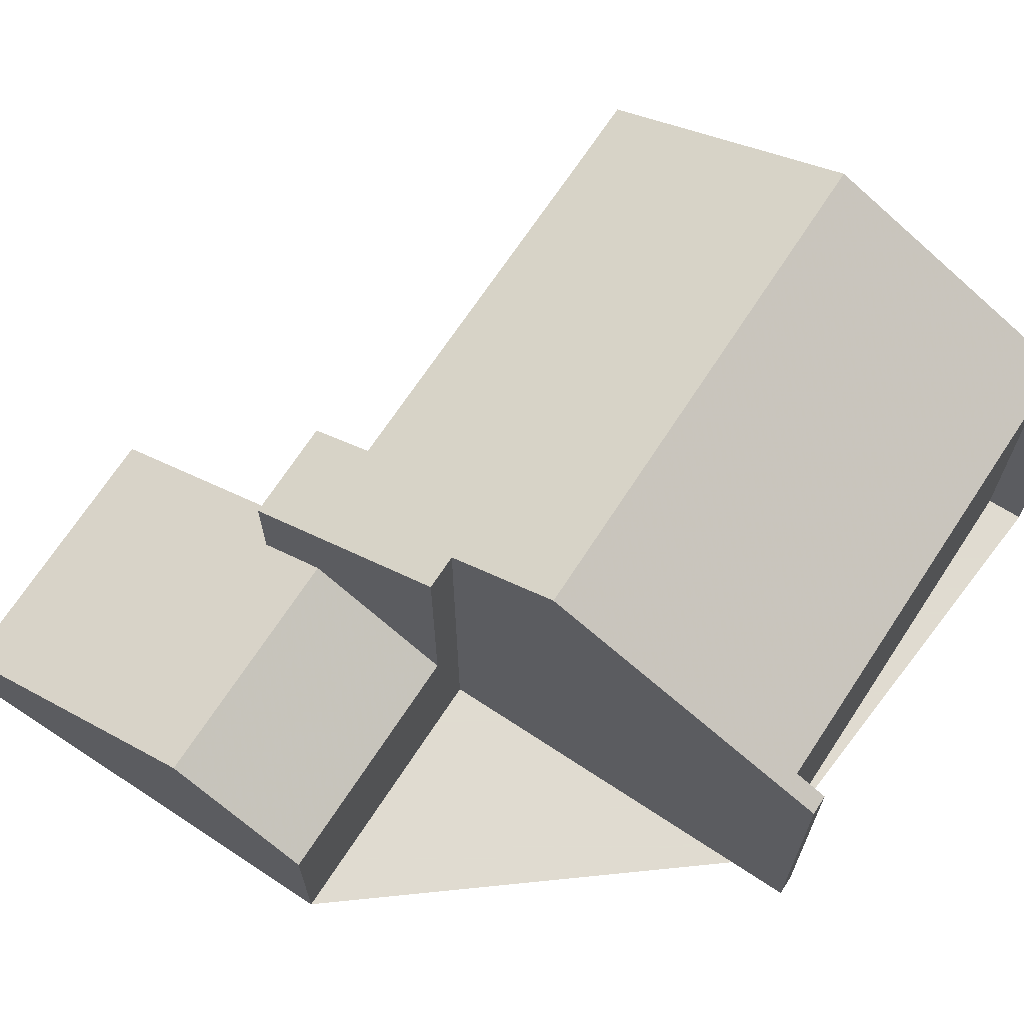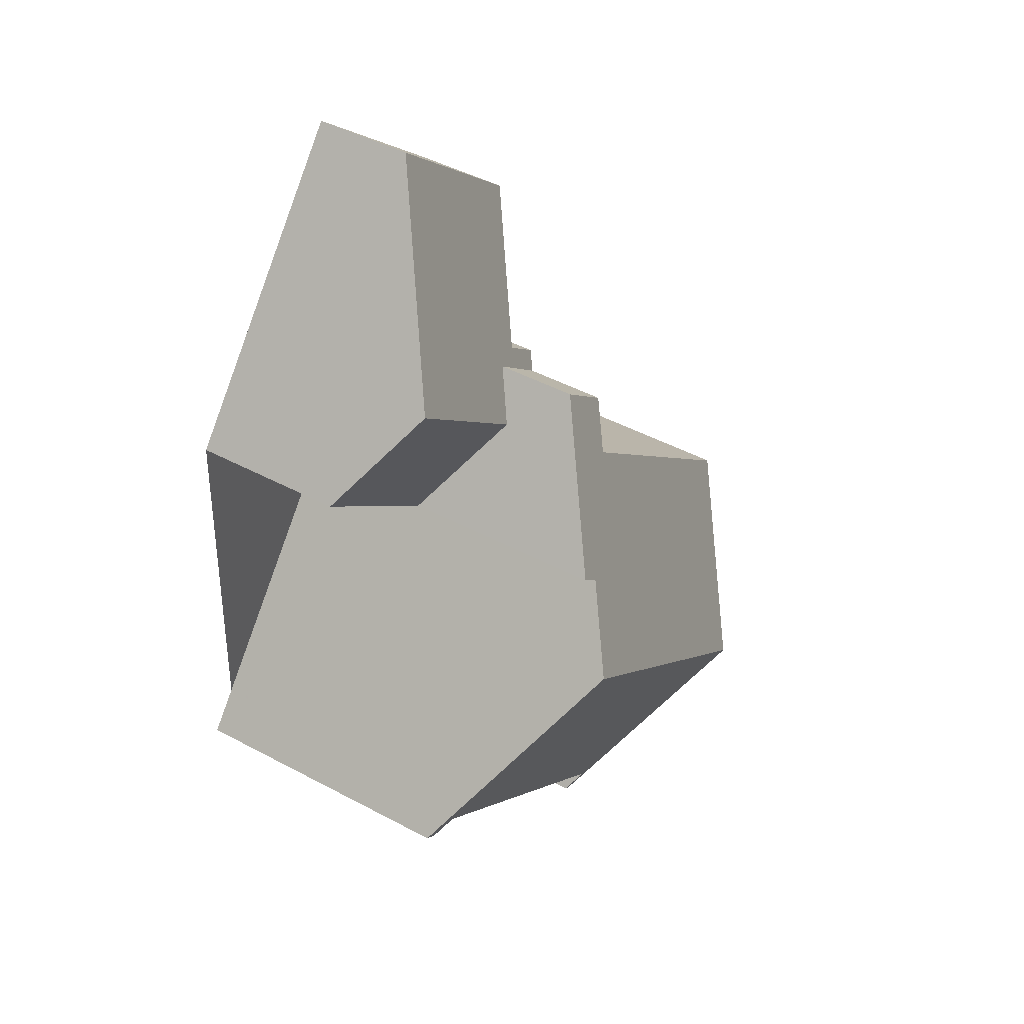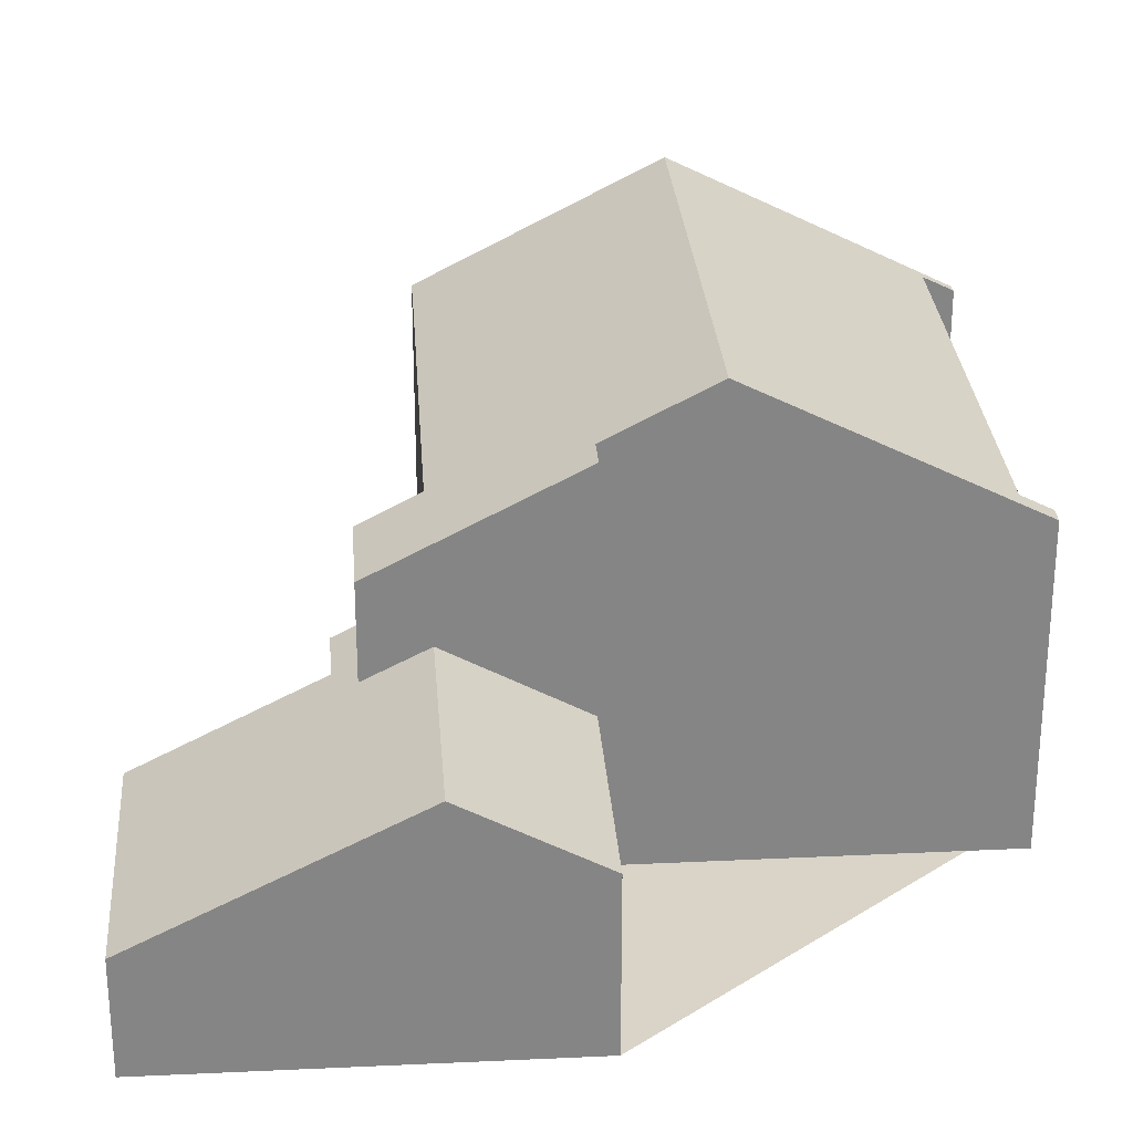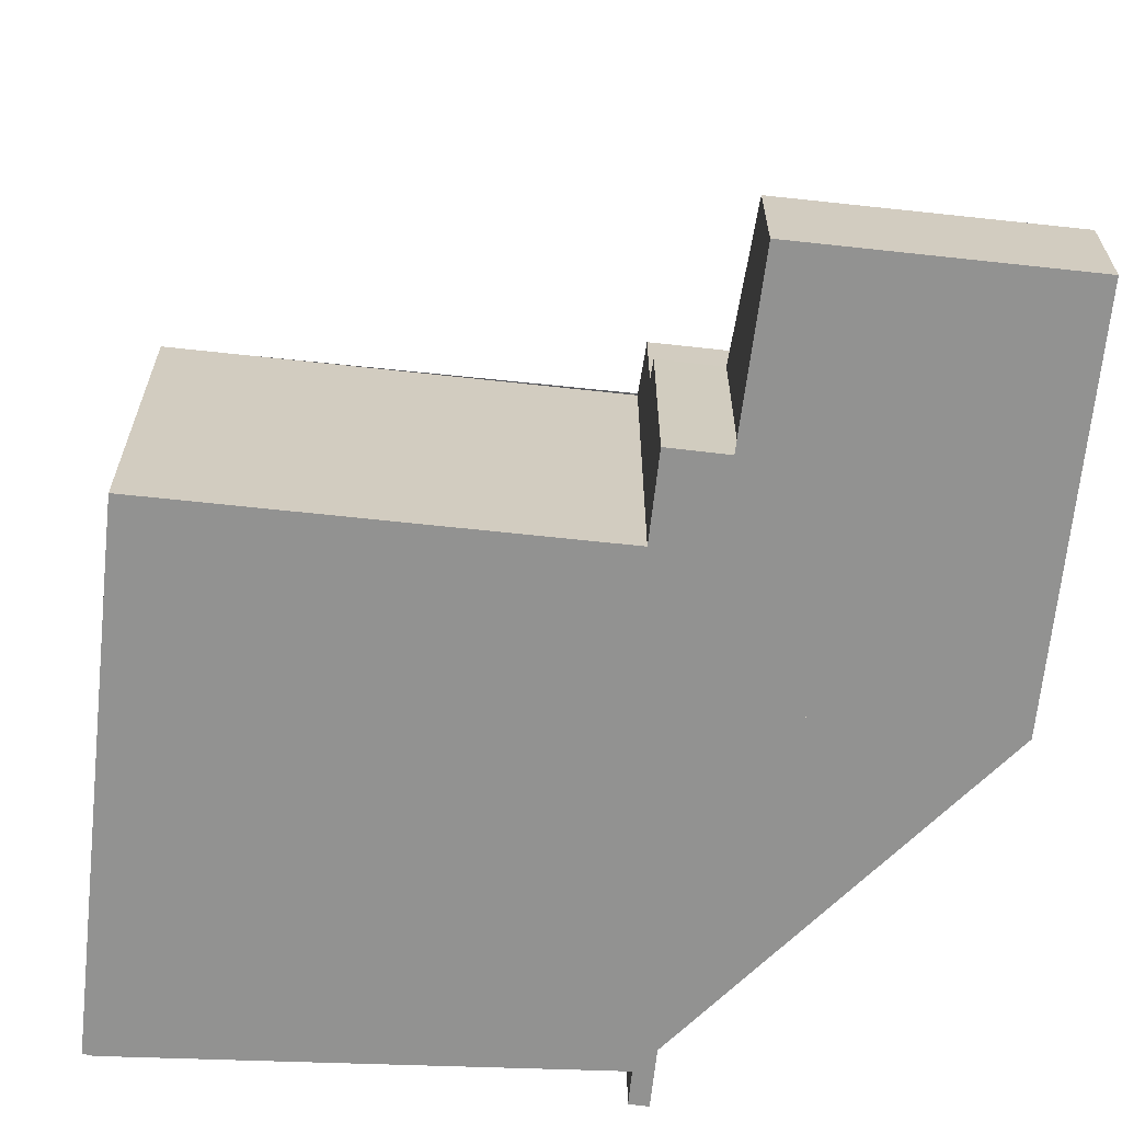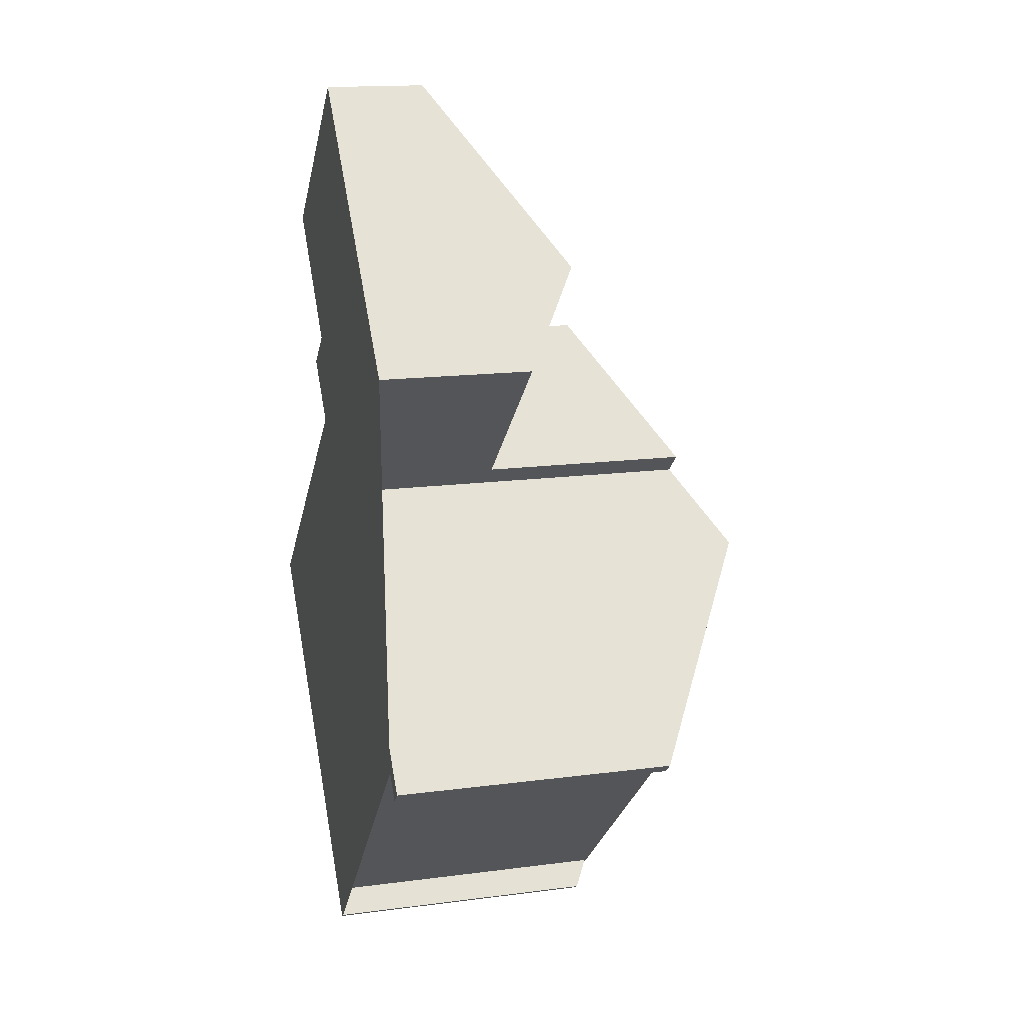
<metadata>
{"format":"obj","ext":"obj","renderer":"f3d","projection":"perspective","resolution":1024,"background":"white","views":[{"elev":69.8,"azim":-98.6,"up":"+Z"},{"elev":46.8,"azim":-58.8,"up":"+Y"},{"elev":28.6,"azim":-136.1,"up":"+Z"},{"elev":-66.3,"azim":131.9,"up":"+Z"},{"elev":15.7,"azim":-105.4,"up":"+Y"}]}
</metadata>
<code>
v -422.7 -109.4 7.235
v -420.2 -108.3 6.004
v -414.6 -113.4 6.028
v -420.6 -119.6 6.037
v -426.6 -114.2 6.042
v -427 -114.7 5.746
v -427.2 -114.4 5.744
v -420.8 -120.2 5.741
v -421 -120.1 5.729
v -421.5 -101 2.006
v -418 -104.2 1.989
v -420.1 -106.5 3.572
v -419.2 -107.2 3.562
v -426.2 -106.2 3.07
v -417.5 -116.5 8.212
v -424 -110.8 8.205
v -424 -110.8 8.205
v -417.5 -116.5 8.212
v -423.1 -109 7.233
v -419.5 -107.5 5.44
v -425.1 -112.1 7.343
v -418.7 -117.8 7.325
v -424.6 -104.5 4.348
v -423.1 -109 5.53
v -419.5 -107.5 3.766
v -424.6 -104.5 4.348
v -421.5 -107.2 4.332
v -423.1 -109 3.051
v -419.5 -107.5 4.923
v -423.4 -103.1 3.412
v -419.8 -106.2 3.398
v -421.1 -105.1 3.403
v -422.3 -106.5 4.336
v -423.9 -108.3 3.056
v -422.3 -106.5 4.336
v -419.2 -103 1.995
v -420 -106.5 3.571
v -423.9 -110.9 8.205
v -427.2 -114.5 5.745
v -425 -112.1 7.343
v -420.3 -106.8 3.77
v -423.9 -110.9 8.205
v -420.3 -106.8 5.437
v -420.3 -106.8 4.927
v -421.5 -107.2 4.304
v -421.5 -107.2 4.361
v -422.3 -106.5 4.308
v -421 -107.6 5.982
v -420.2 -108.3 5.985
v -424.6 -104.4 4.316
v -421.5 -107.2 5.98
v -426.8 -114.1 6.016
v -426.9 -114 6.017
v -420.5 -119.8 6.005
v -420.6 -119.7 6.005
v -426.6 -114.3 6.016
v -418.1 -104.3 2.104
v -419.4 -103.2 2.11
v -421.6 -101.2 2.121
v -424.6 -104.5 4.348
v -426.2 -106.2 3.07
v -424.6 -104.4 4.316
v -423.4 -103.1 3.412
v -421.6 -101.2 2.121
v -424.6 -104.5 4.348
v -421.5 -101 2.006
v -422.3 -104.1 3.408
v -423.5 -105.4 4.312
v -420.6 -102.2 2.116
v -425.1 -107.2 3.063
v -423.5 -105.4 4.342
v -423.5 -105.4 4.342
v -420.4 -102 2.001
v -421.5 -107.2 4.304
v -421.5 -107.2 4.332
v -421.5 -107.2 5.98
v -423.1 -109 7.233
v -418.4 -103.8 1.991
v -418.6 -103.9 2.106
v -423.1 -109 3.051
v -421.5 -107.2 4.332
v -420.8 -106.4 3.773
v -420.8 -106.4 5.436
v -420.8 -106.4 4.93
v -420.3 -105.8 3.4
v -420.2 -105.7 3.317
v -421 -105 3.321
v -422.2 -103.9 3.327
v -423.3 -103 3.333
v -423.3 -103 3.333
v -419.7 -106.1 3.315
v -421.2 -105.2 3.45
v -420.4 -105.9 3.446
v -423.4 -103.1 3.458
v -422.3 -104.1 3.454
v -423.4 -103.1 3.458
v -419.9 -106.3 3.445
v -420.8 -106.4 3.773
v -421.6 -105.7 3.777
v -420.8 -106.4 5.436
v -419.5 -107.5 3.766
v -420.3 -106.8 3.77
v -419.5 -107.5 5.44
v -420.3 -106.8 5.437
v -422.8 -104.6 3.783
v -423.9 -103.6 3.788
v -420.8 -106.4 3.773
v -420.8 -106.4 4.93
v -420.8 -106.4 5.436
v -423.9 -103.6 3.788
v -425.3 -105.2 3.786
v -425.3 -105.2 3.786
v -422.2 -108 6.546
v -415.4 -114.2 6.567
v -421.7 -108.5 6.547
v -422.2 -108 3.77
v -422.2 -108 3.77
v -422.2 -108 6.546
v -422.2 -108 4.858
v -424.2 -106.2 3.78
v -423 -107.3 3.774
v -422.3 -106.5 4.33
v -421.5 -107.2 4.327
v -421.5 -107.2 6.002
v -421 -107.7 6.005
v -414.7 -113.4 6.032
v -421.5 -107.2 4.327
v -421.5 -107.2 4.338
v -421.5 -107.2 6.002
v -424.6 -104.4 4.339
v -424.6 -104.4 4.339
v -423.5 -105.4 4.334
v -426.2 -106.2 3.077
v -426.2 -106.2 3.077
v -423.1 -109 3.058
v -423.1 -109 3.058
v -423.1 -109 7.227
v -422.6 -109.4 7.229
v -416.3 -115.1 7.256
v -423.1 -109 5.524
v -423.1 -109 7.227
v -423.9 -108.3 3.063
v -425.1 -107.2 3.07
v -414.7 -113.4 6.032
v -415.4 -114.1 6.567
v -416.3 -115.1 7.256
v -417.5 -116.5 8.212
v -414.7 -113.4 6.028
v -417.5 -116.5 8.212
v -420.8 -120.2 5.741
v -420.5 -119.8 6.005
v -418.7 -117.8 7.325
v -423.1 -109 7.233
v -422.7 -109.4 7.235
v -422.7 -109.4 8.882e-16
v -423.1 -109 -8.882e-16
v -414.7 -113.4 6.028
v -420.2 -108.3 6.004
v -420.2 -108.3 0
v -414.7 -113.4 0
v -414.7 -113.4 6.032
v -414.6 -113.4 6.028
v -414.6 -113.4 -8.882e-16
v -414.7 -113.4 0
v -426.6 -114.2 6.042
v -420.6 -119.6 6.037
v -420.6 -119.6 0
v -426.6 -114.2 -8.882e-16
v -426.6 -114.3 6.016
v -426.6 -114.2 6.042
v -426.6 -114.2 -8.882e-16
v -426.6 -114.3 -8.882e-16
v -427.2 -114.5 5.745
v -427 -114.7 5.746
v -427 -114.7 0
v -427.2 -114.5 0
v -426.9 -114 6.017
v -427.2 -114.4 5.744
v -427.2 -114.4 -8.882e-16
v -426.9 -114 0
v -420.8 -120.2 5.741
v -420.8 -120.2 5.741
v -420.8 -120.2 0
v -420.8 -120.2 0
v -420.6 -119.7 6.005
v -421 -120.1 5.729
v -421 -120.1 0
v -420.6 -119.7 0
v -421.5 -101 2.006
v -421.5 -101 2.006
v -421.5 -101 0
v -421.5 -101 0
v -418.1 -104.3 2.104
v -418 -104.2 1.989
v -418 -104.2 0
v -418.1 -104.3 0
v -420 -106.5 3.571
v -420.1 -106.5 3.572
v -420.1 -106.5 0
v -420 -106.5 4.441e-16
v -419.5 -107.5 3.766
v -419.2 -107.2 3.562
v -419.2 -107.2 0
v -419.5 -107.5 4.441e-16
v -426.2 -106.2 3.077
v -426.2 -106.2 3.07
v -426.2 -106.2 0
v -426.2 -106.2 0
v -422.7 -109.4 7.235
v -424 -110.8 8.205
v -424 -110.8 0
v -422.7 -109.4 8.882e-16
v -418.7 -117.8 7.325
v -417.5 -116.5 8.212
v -417.5 -116.5 0
v -418.7 -117.8 0
v -424 -110.8 8.205
v -425.1 -112.1 7.343
v -425.1 -112.1 0
v -424 -110.8 0
v -420.5 -119.8 6.005
v -418.7 -117.8 7.325
v -418.7 -117.8 0
v -420.5 -119.8 0
v -424.6 -104.4 4.339
v -424.6 -104.5 4.348
v -424.6 -104.5 0
v -424.6 -104.4 0
v -423.3 -103 3.333
v -423.4 -103.1 3.412
v -423.4 -103.1 4.441e-16
v -423.3 -103 0
v -419.9 -106.3 3.445
v -419.8 -106.2 3.398
v -419.8 -106.2 0
v -419.9 -106.3 0
v -425.1 -107.2 3.063
v -423.9 -108.3 3.056
v -423.9 -108.3 -4.441e-16
v -425.1 -107.2 -4.441e-16
v -418.4 -103.8 1.991
v -419.2 -103 1.995
v -419.2 -103 0
v -418.4 -103.8 -2.22e-16
v -419.2 -107.2 3.562
v -420 -106.5 3.571
v -420 -106.5 4.441e-16
v -419.2 -107.2 0
v -427.2 -114.4 5.744
v -427.2 -114.5 5.745
v -427.2 -114.5 0
v -427.2 -114.4 -8.882e-16
v -420.2 -108.3 6.004
v -420.2 -108.3 5.985
v -420.2 -108.3 0
v -420.2 -108.3 0
v -423.9 -103.6 3.788
v -424.6 -104.4 4.316
v -424.6 -104.4 0
v -423.9 -103.6 4.441e-16
v -425.1 -112.1 7.343
v -426.9 -114 6.017
v -426.9 -114 0
v -425.1 -112.1 0
v -420.8 -120.2 5.741
v -420.5 -119.8 6.005
v -420.5 -119.8 0
v -420.8 -120.2 0
v -420.6 -119.6 6.037
v -420.6 -119.7 6.005
v -420.6 -119.7 0
v -420.6 -119.6 0
v -427 -114.7 5.746
v -426.6 -114.3 6.016
v -426.6 -114.3 -8.882e-16
v -427 -114.7 0
v -419.7 -106.1 3.315
v -418.1 -104.3 2.104
v -418.1 -104.3 0
v -419.7 -106.1 4.441e-16
v -421.5 -101 2.006
v -421.6 -101.2 2.121
v -421.6 -101.2 0
v -421.5 -101 0
v -426.2 -106.2 3.07
v -426.2 -106.2 3.07
v -426.2 -106.2 0
v -426.2 -106.2 0
v -420.4 -102 2.001
v -421.5 -101 2.006
v -421.5 -101 0
v -420.4 -102 0
v -426.2 -106.2 3.07
v -425.1 -107.2 3.063
v -425.1 -107.2 -4.441e-16
v -426.2 -106.2 0
v -419.2 -103 1.995
v -420.4 -102 2.001
v -420.4 -102 0
v -419.2 -103 0
v -418 -104.2 1.989
v -418.4 -103.8 1.991
v -418.4 -103.8 -2.22e-16
v -418 -104.2 0
v -423.9 -108.3 3.056
v -423.1 -109 3.051
v -423.1 -109 -4.441e-16
v -423.9 -108.3 -4.441e-16
v -421.6 -101.2 2.121
v -423.3 -103 3.333
v -423.3 -103 0
v -421.6 -101.2 0
v -419.8 -106.2 3.398
v -419.7 -106.1 3.315
v -419.7 -106.1 4.441e-16
v -419.8 -106.2 0
v -423.4 -103.1 3.412
v -423.4 -103.1 3.458
v -423.4 -103.1 4.441e-16
v -423.4 -103.1 4.441e-16
v -420.1 -106.5 3.572
v -419.9 -106.3 3.445
v -419.9 -106.3 0
v -420.1 -106.5 0
v -420.2 -108.3 5.985
v -419.5 -107.5 5.44
v -419.5 -107.5 0
v -420.2 -108.3 0
v -423.4 -103.1 3.458
v -423.9 -103.6 3.788
v -423.9 -103.6 4.441e-16
v -423.4 -103.1 4.441e-16
v -424.6 -104.5 4.348
v -425.3 -105.2 3.786
v -425.3 -105.2 0
v -424.6 -104.5 0
v -416.3 -115.1 7.256
v -415.4 -114.2 6.567
v -415.4 -114.2 8.882e-16
v -416.3 -115.1 0
v -415.4 -114.2 6.567
v -414.7 -113.4 6.032
v -414.7 -113.4 0
v -415.4 -114.2 8.882e-16
v -424.6 -104.4 4.316
v -424.6 -104.4 4.339
v -424.6 -104.4 0
v -424.6 -104.4 0
v -425.3 -105.2 3.786
v -426.2 -106.2 3.077
v -426.2 -106.2 0
v -425.3 -105.2 0
v -417.5 -116.5 8.212
v -416.3 -115.1 7.256
v -416.3 -115.1 0
v -417.5 -116.5 0
v -414.6 -113.4 6.028
v -414.7 -113.4 6.028
v -414.7 -113.4 0
v -414.6 -113.4 -8.882e-16
v -421 -120.1 5.729
v -420.8 -120.2 5.741
v -420.8 -120.2 0
v -421 -120.1 0
v -420.6 -119.6 0
v -426.6 -114.2 0
v -427 -114.7 0
v -427.2 -114.4 0
v -422.7 -109.4 0
v -426.2 -106.2 0
v -421.5 -101 0
v -418 -104.2 0
v -420.1 -106.5 0
v -419.2 -107.2 0
v -420.2 -108.3 0
v -414.6 -113.4 0
v -420.8 -120.2 0
v -421 -120.1 0
f 152 22 54 151
f 132 72 65 131
f 140 119 117 136
f 149 18 22 152
f 108 46 51 109
f 43 20 29 44
f 44 29 25 41
f 69 64 66 73
f 123 75 33 122
f 134 111 112 133
f 79 58 36 78
f 145 115 125 144
f 53 21 40 52
f 40 21 17 42
f 83 43 44 84
f 84 44 41 82
f 128 46 45 127
f 99 92 93 98
f 102 37 13 101
f 106 94 95 105
f 141 118 119 140
f 52 39 7 53
f 151 54 8 150
f 56 6 39 52
f 87 58 79 86
f 89 64 69 88
f 143 120 121 142
f 110 96 94 106
f 90 59 64 89
f 131 65 26 130
f 64 59 10 66
f 105 95 92 99
f 88 69 58 87
f 133 112 120 143
f 122 33 72 132
f 73 36 58 69
f 125 115 113 124
f 78 11 57 79
f 142 121 116 135
f 98 93 97 12 37 102
f 86 79 57 91
f 86 85 32 87
f 88 67 63 89
f 89 63 30 90
f 87 32 67 88
f 91 31 85 86
f 107 45 46 108
f 92 32 85 93
f 94 63 67 95
f 96 30 63 94
f 95 67 32 92
f 93 85 31 97
f 98 74 47 99
f 103 49 48 104
f 105 68 62 106
f 106 62 50 110
f 99 47 68 105
f 104 48 76 100
f 111 23 60 112
f 147 38 138 146
f 129 51 46 128
f 120 71 35 121
f 119 27 117
f 112 60 71 120
f 138 38 16 1 77 137
f 121 35 81 116
f 122 47 74 123
f 144 125 48 49 2 148
f 127 27 128
f 128 27 119 118 129
f 130 50 62 131
f 131 62 68 132
f 132 68 47 122
f 124 76 48 125
f 133 61 14 134
f 146 138 115 145
f 137 113 115 138
f 140 24 19 141
f 142 34 70 143
f 136 28 24 140
f 143 70 61 133
f 135 80 34 142
f 144 126 114 145
f 146 139 15 147
f 148 3 126 144
f 145 114 139 146
f 150 9 55 151
f 151 55 4 5 56 52 40 152
f 152 40 42 149
f 154 155 156 153
f 158 159 160 157
f 162 163 164 161
f 166 167 168 165
f 170 171 172 169
f 174 175 176 173
f 178 179 180 177
f 182 183 184 181
f 186 187 188 185
f 190 191 192 189
f 194 195 196 193
f 198 199 200 197
f 202 203 204 201
f 206 207 208 205
f 210 211 212 209
f 214 215 216 213
f 218 219 220 217
f 222 223 224 221
f 226 227 228 225
f 230 231 232 229
f 234 235 236 233
f 238 239 240 237
f 242 243 244 241
f 246 247 248 245
f 250 251 252 249
f 254 255 256 253
f 258 259 260 257
f 262 263 264 261
f 266 267 268 265
f 270 271 272 269
f 274 275 276 273
f 278 279 280 277
f 282 283 284 281
f 286 287 288 285
f 290 291 292 289
f 294 295 296 293
f 298 299 300 297
f 302 303 304 301
f 306 307 308 305
f 310 311 312 309
f 314 315 316 313
f 318 319 320 317
f 322 323 324 321
f 326 327 328 325
f 330 331 332 329
f 334 335 336 333
f 338 339 340 337
f 342 343 344 341
f 346 347 348 345
f 350 351 352 349
f 354 355 356 353
f 358 359 360 357
f 362 363 364 361
f 366 367 368 369 370 371 372 373 374 375 376 377 378 365

</code>
